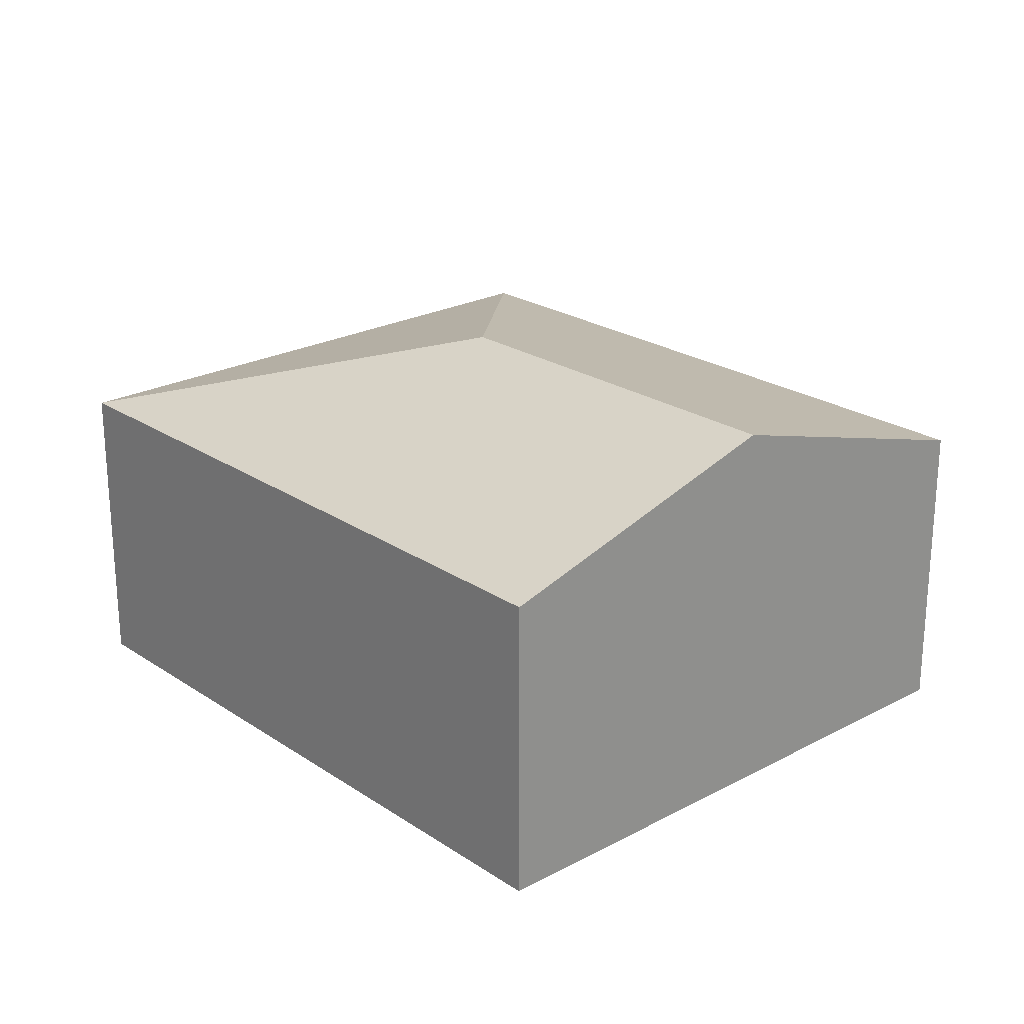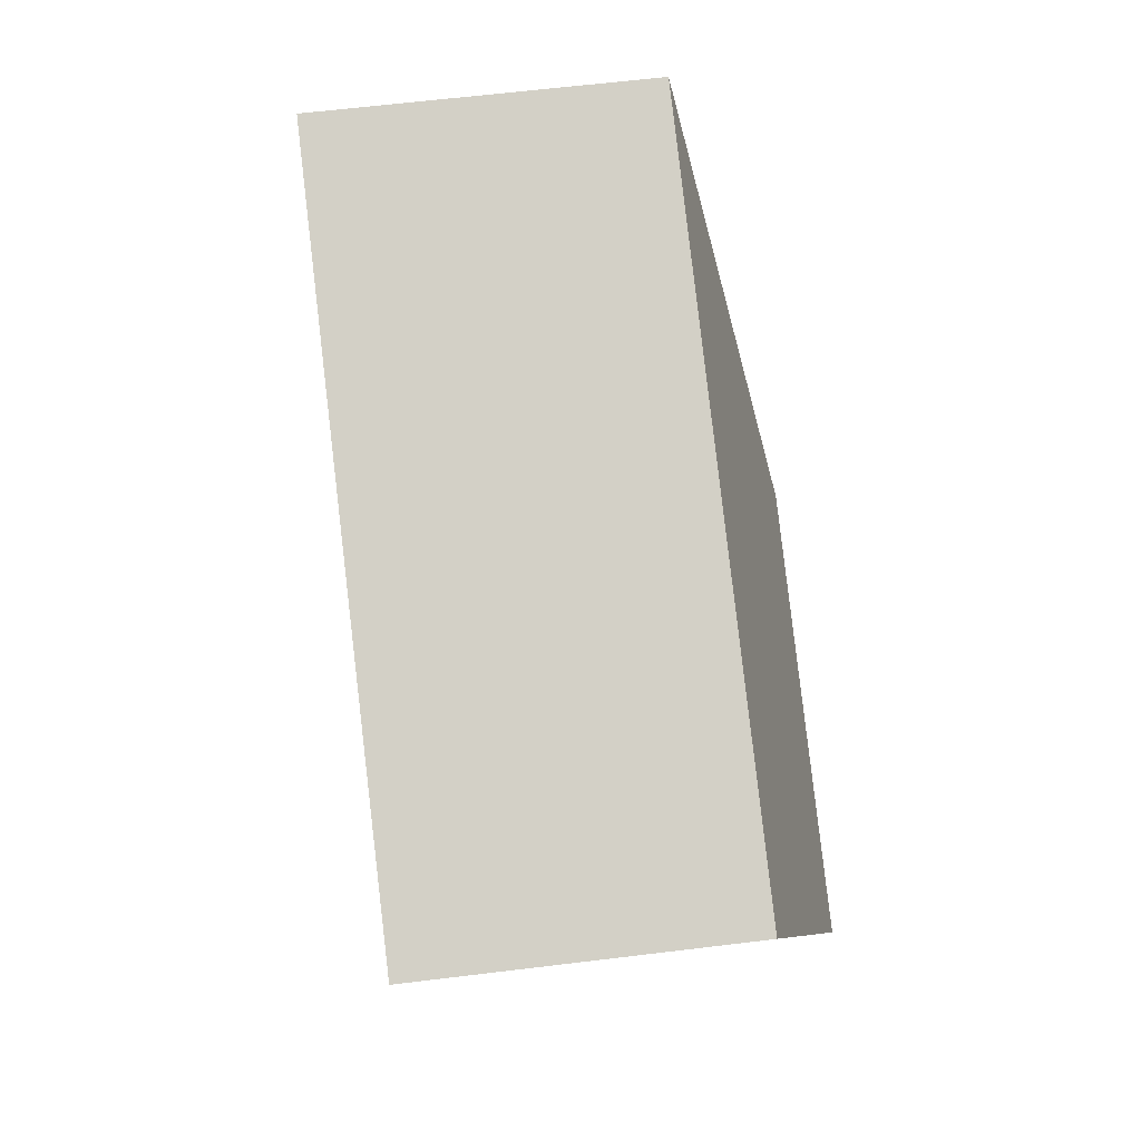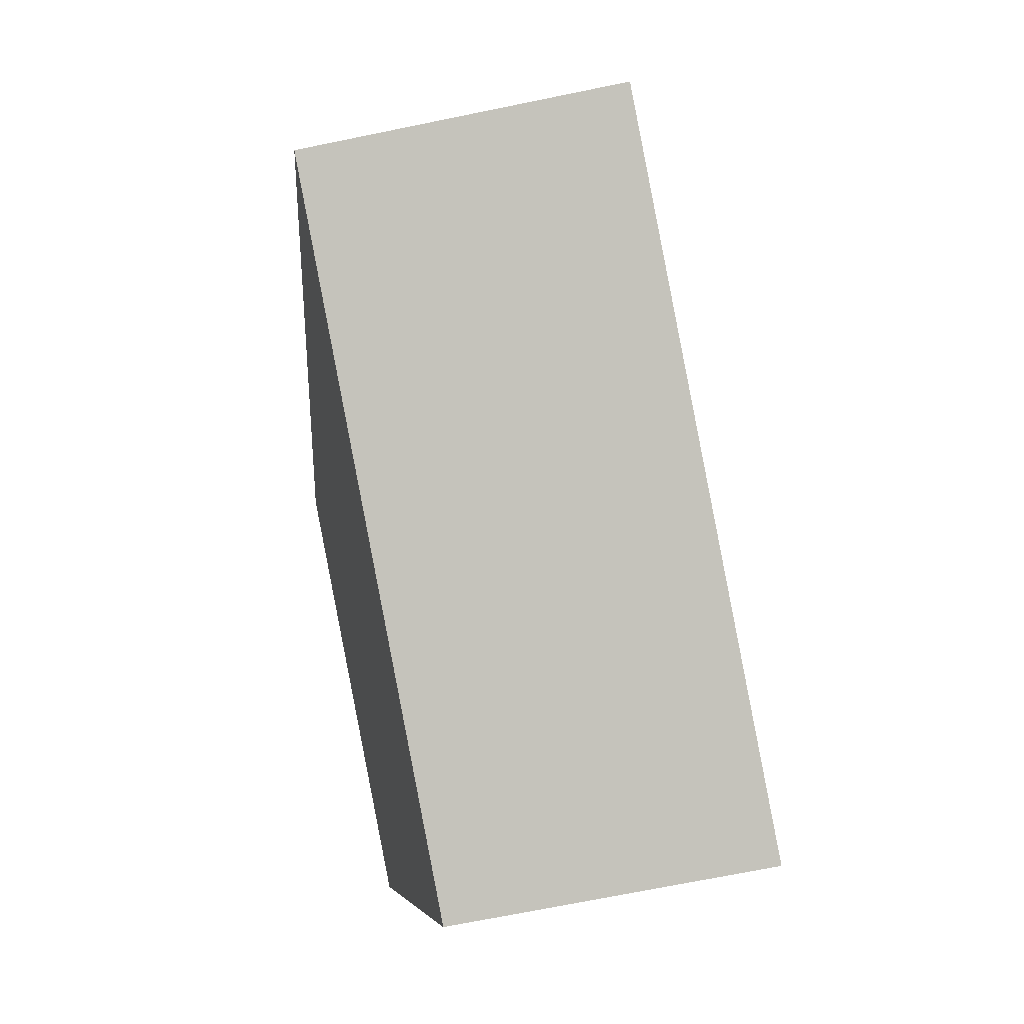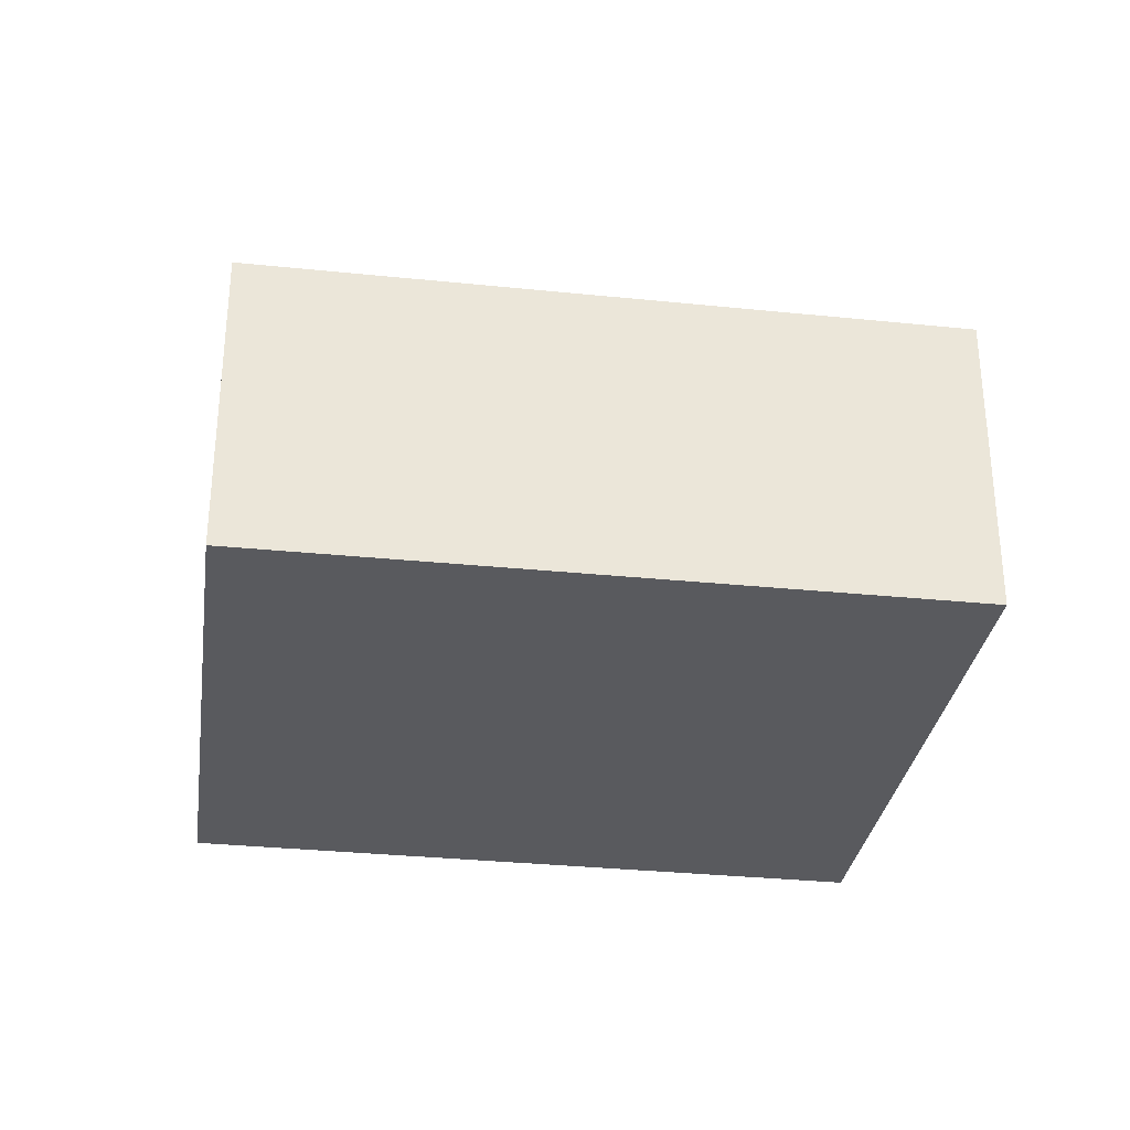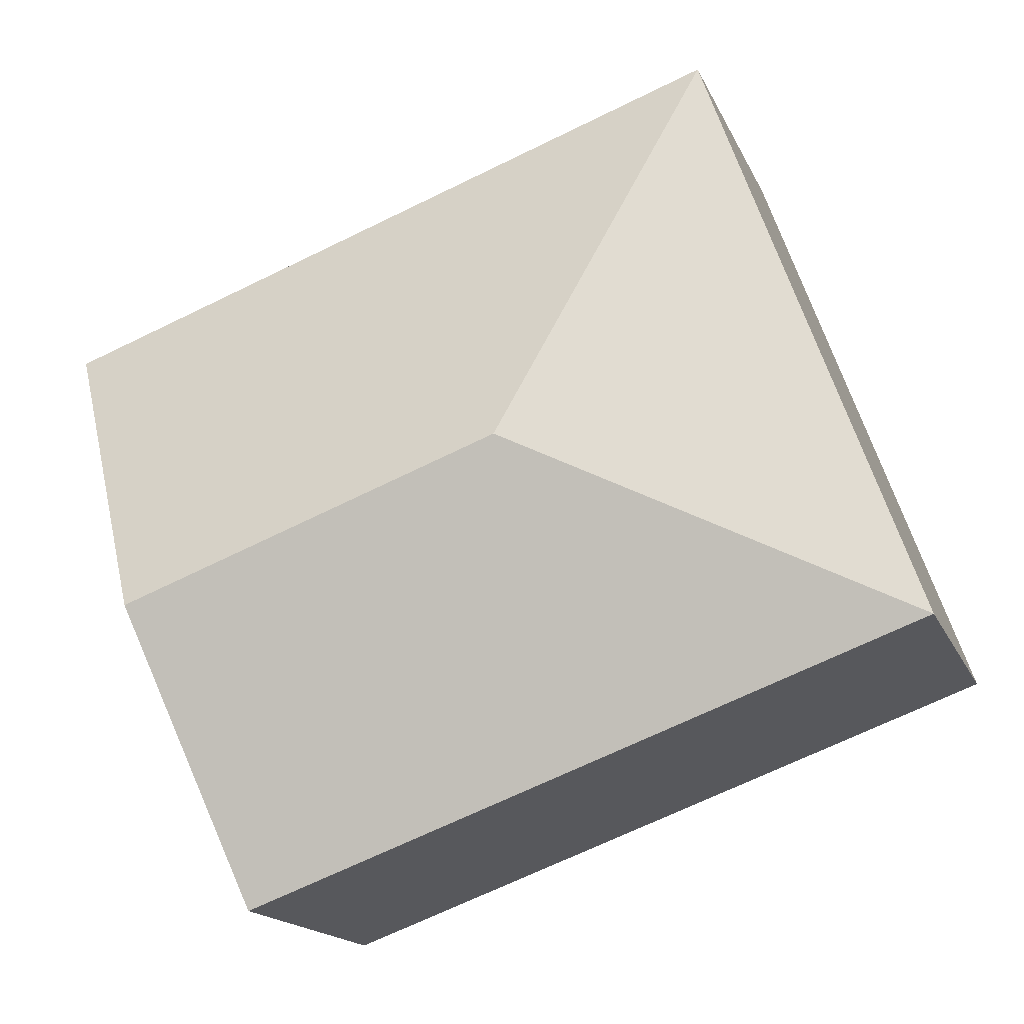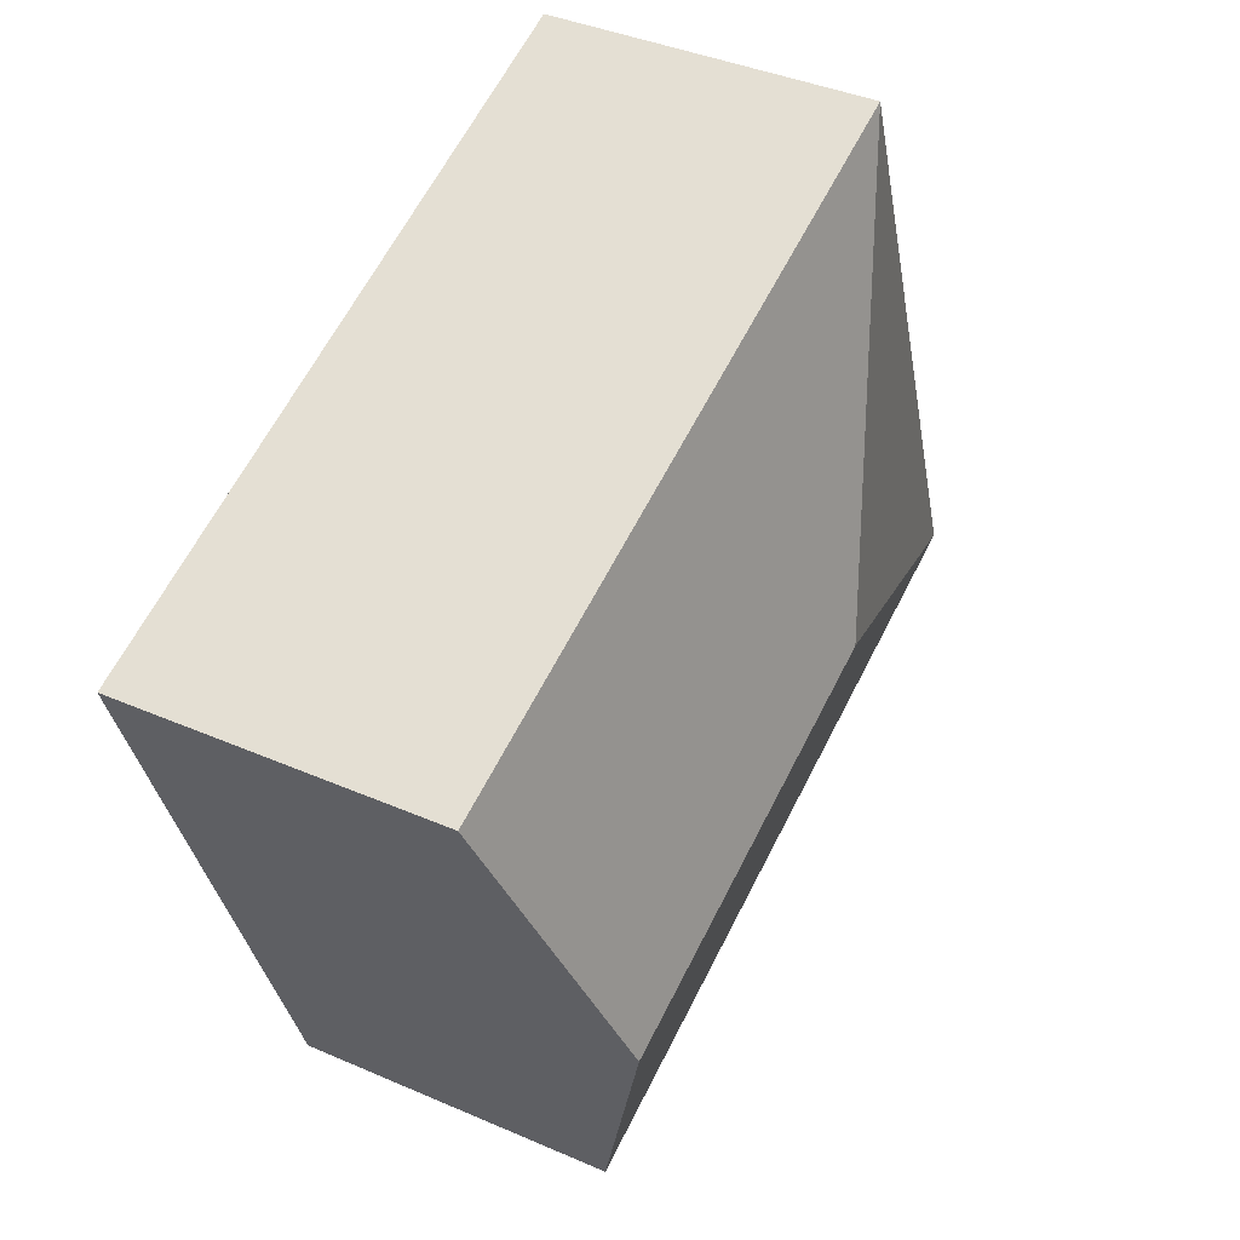
<metadata>
{"format":"obj","ext":"obj","renderer":"f3d","projection":"perspective","resolution":1024,"background":"white","views":[{"elev":23.5,"azim":67.7,"up":"+Y"},{"elev":61.9,"azim":82.9,"up":"+Z"},{"elev":-70.2,"azim":-78.4,"up":"+Z"},{"elev":-31.3,"azim":11.4,"up":"+Y"},{"elev":-16.7,"azim":-162.2,"up":"+Z"},{"elev":39.6,"azim":118.4,"up":"+Z"}]}
</metadata>
<code>
v  9.648 3.379 3.75
v  4.329 4.346 2.039
v  2.277 3.39 6.378
v  8.502 4.346 0.523
v  0 3.388 2.075e-16
v  7.366 3.388 -2.675
v  7.366 1.638e-16 -2.675
v  0 0 0
v  2.277 -3.905e-16 6.378
v  9.648 -2.296e-16 3.75
v  8.502 -3.202e-17 0.523
g defaultobject
f 1 2 3
f 2 1 4
f 2 5 3
f 5 4 6
f 4 5 2
f 7 5 6
f 5 7 8
f 5 9 3
f 9 5 8
f 9 1 3
f 1 9 10
f 4 7 6
f 7 4 1
f 7 1 11
f 11 1 10
f 11 8 7
f 8 11 9
f 9 11 10

</code>
